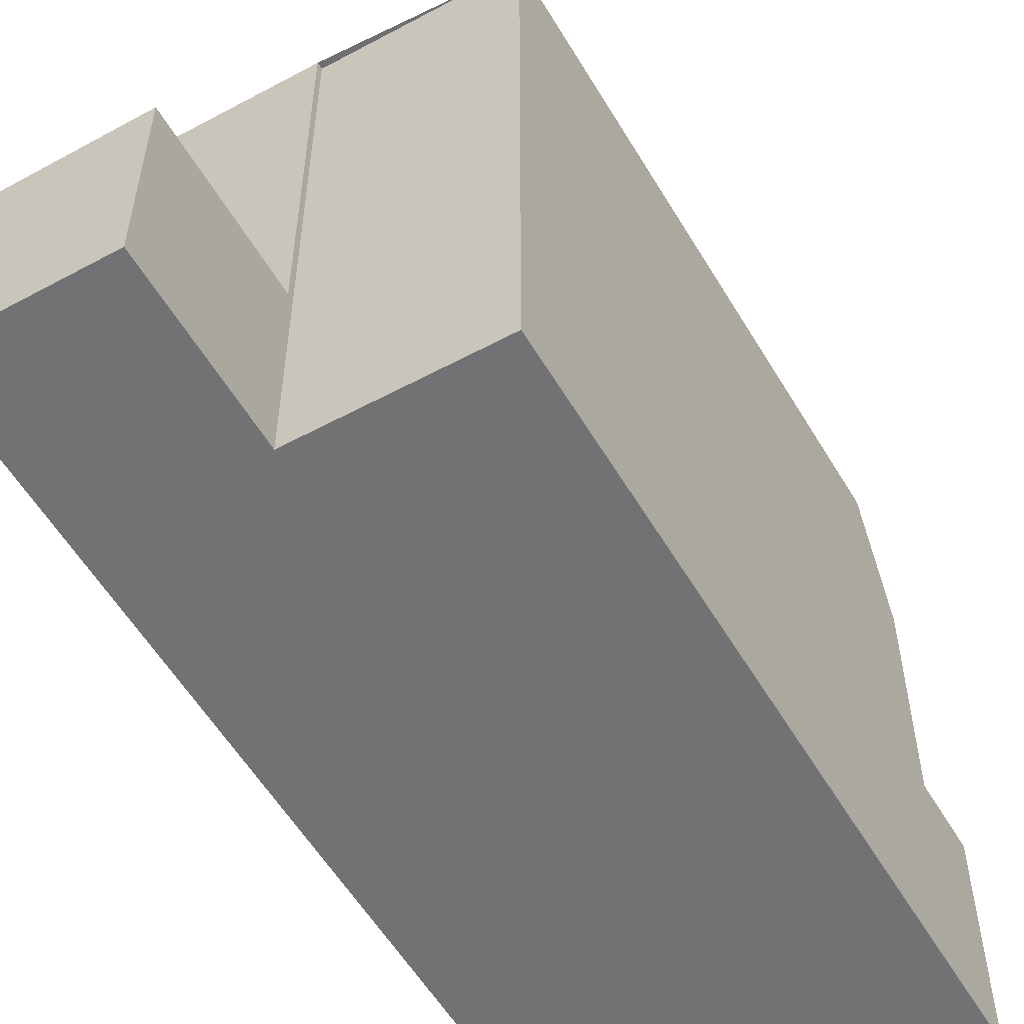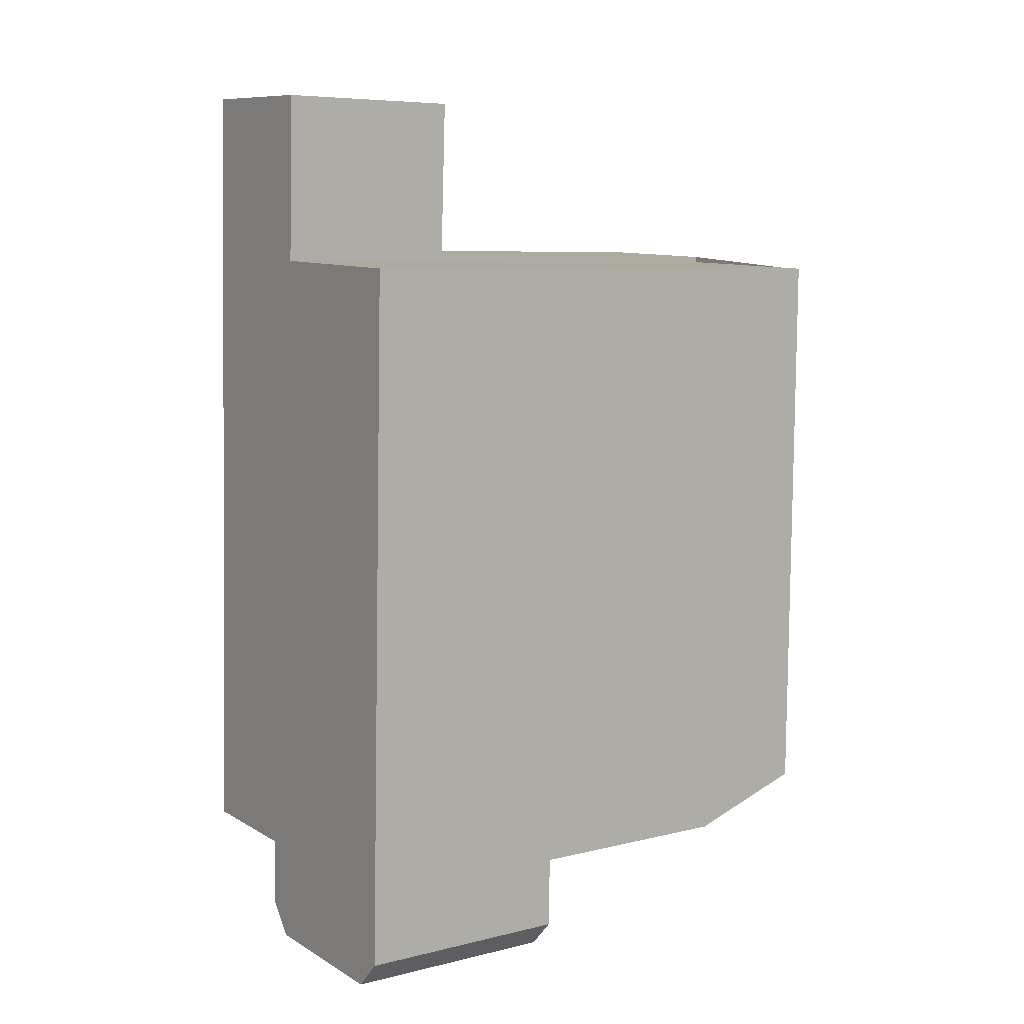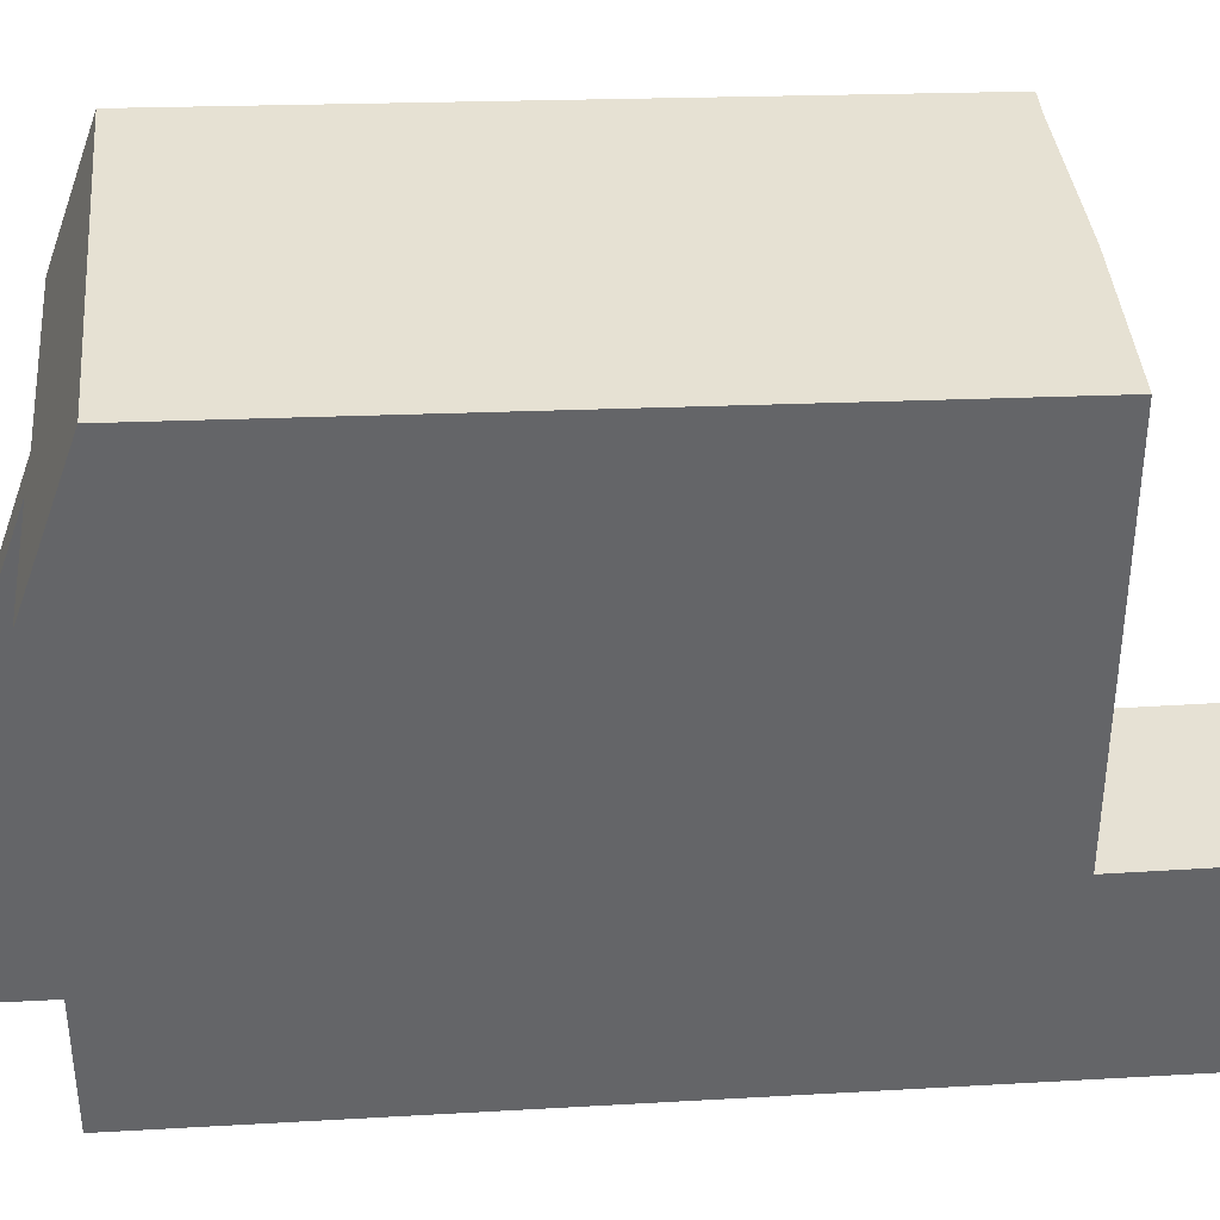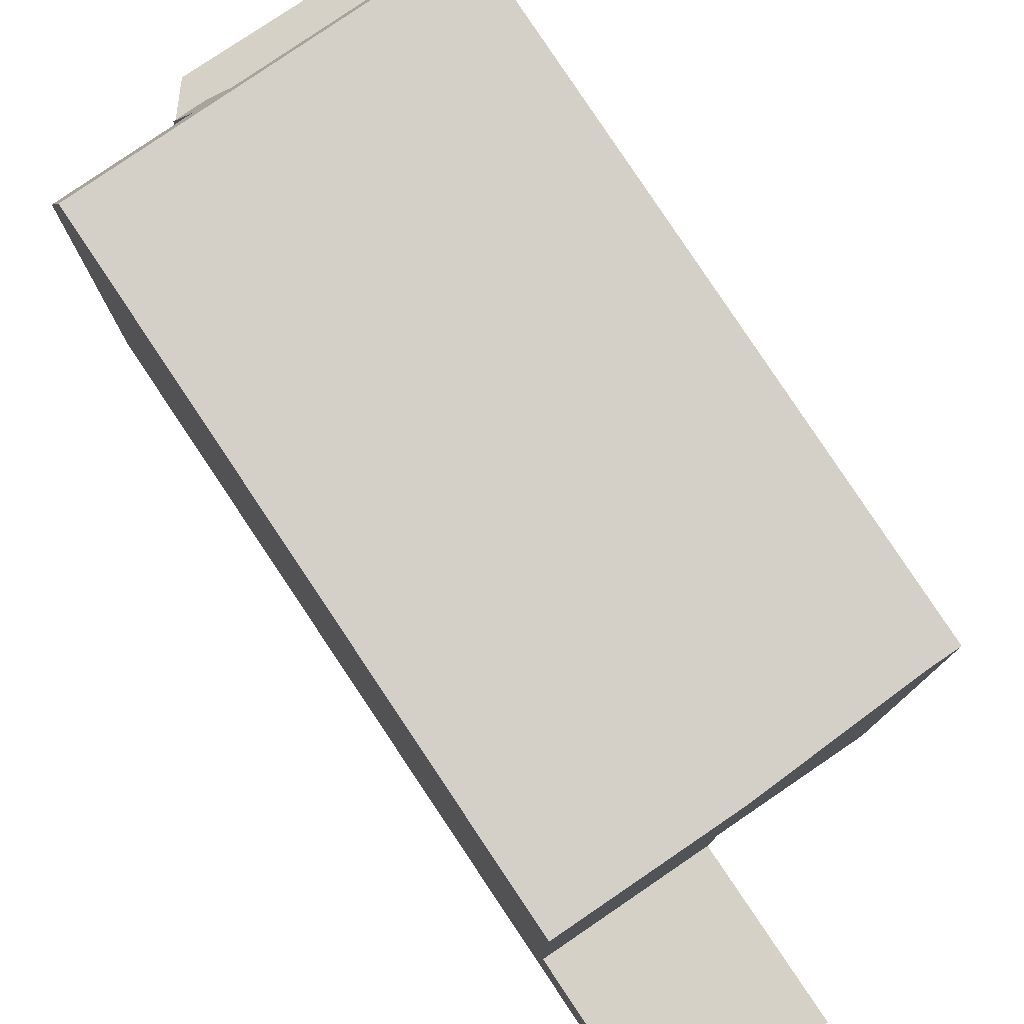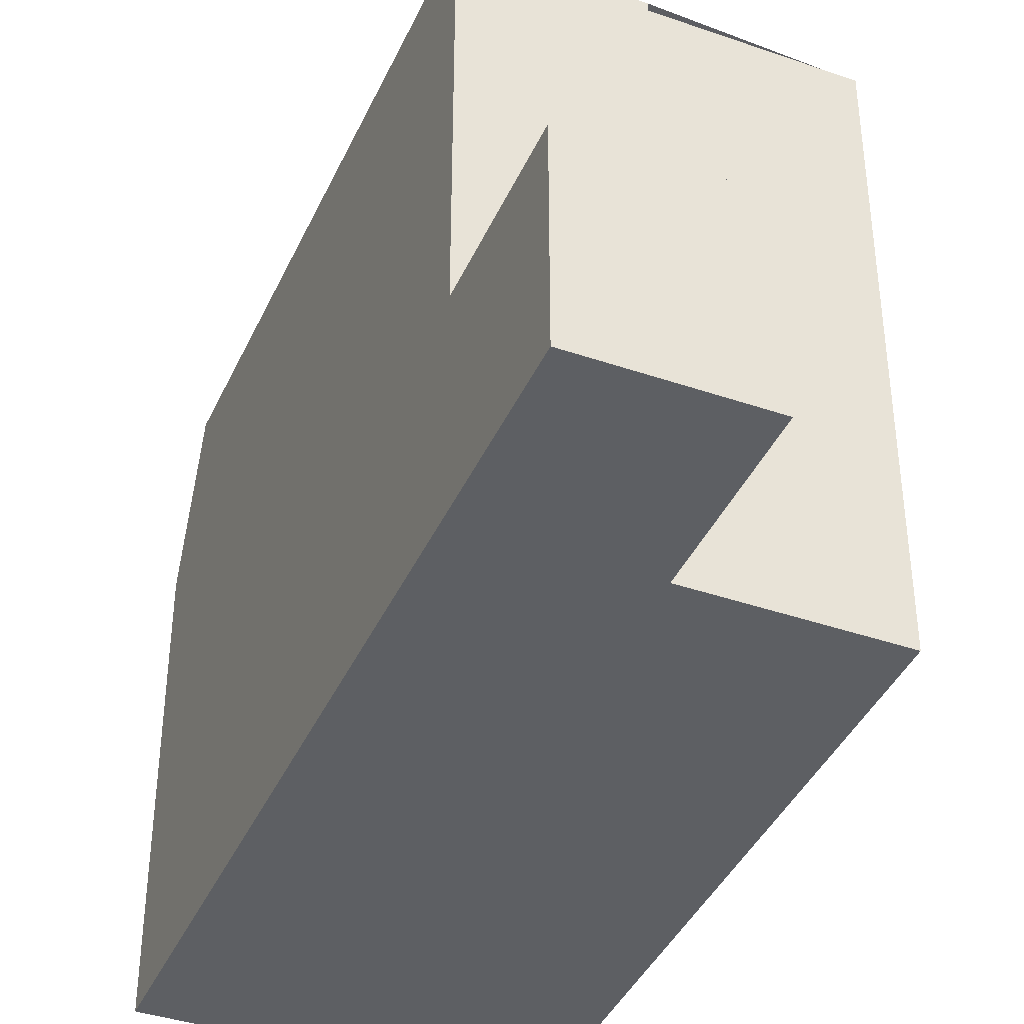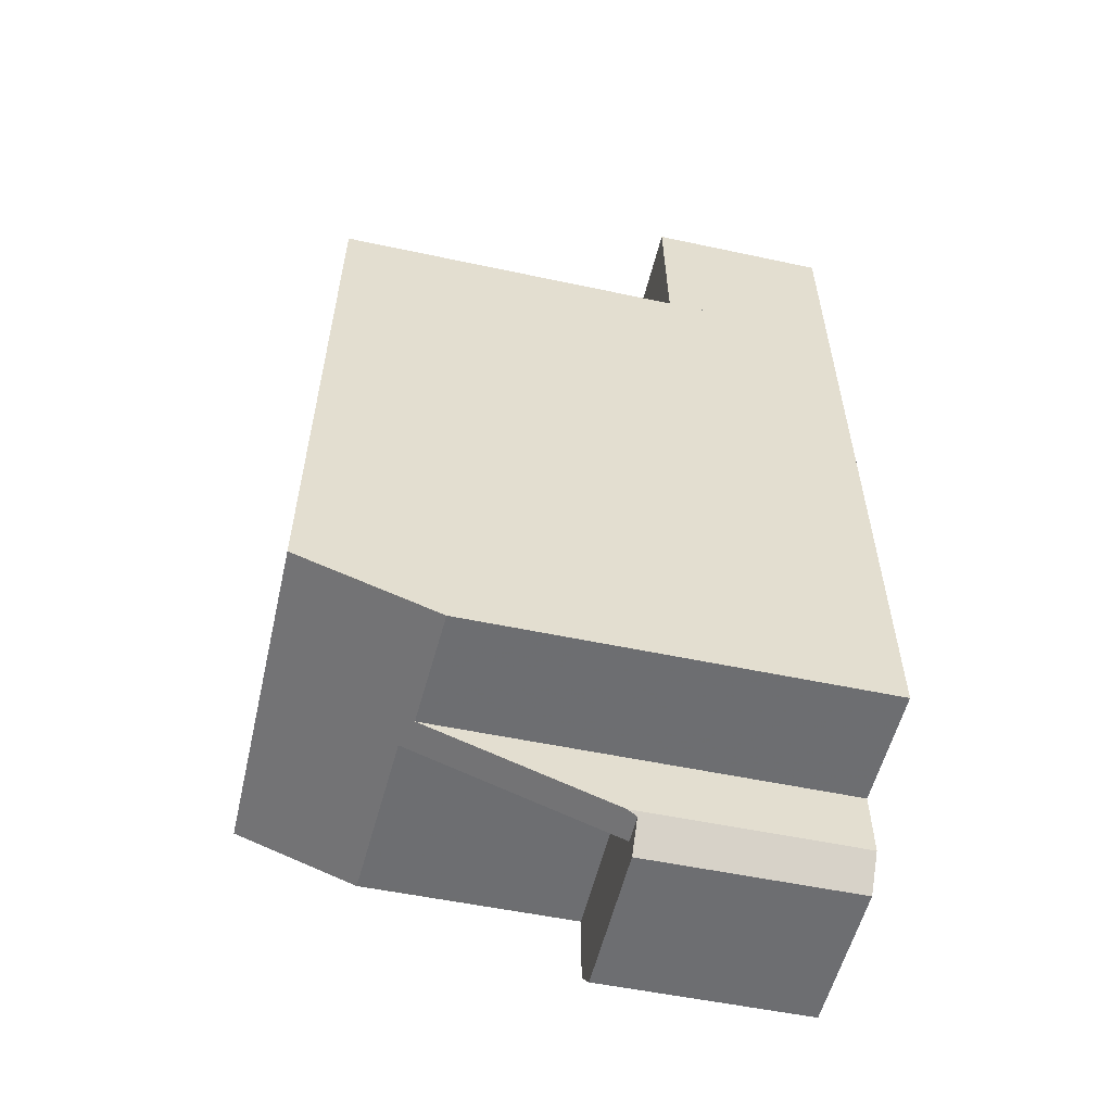
<metadata>
{"format":"obj","ext":"obj","renderer":"f3d","projection":"perspective","resolution":1024,"background":"white","views":[{"elev":-55.6,"azim":-148.0,"up":"+Z"},{"elev":7.2,"azim":-125.0,"up":"+Y"},{"elev":38.8,"azim":88.0,"up":"+Z"},{"elev":79.4,"azim":148.3,"up":"+Z"},{"elev":-40.0,"azim":159.4,"up":"+Z"},{"elev":-52.1,"azim":76.9,"up":"+Y"}]}
</metadata>
<code>
v -262.9 -406.1 10.8
v -259.4 -405.9 10.81
v -255.9 -418.3 8.223
v -258.3 -418.4 8.306
v -258.2 -419.8 4.526
v -259.5 -402.6 3.688
v -256.4 -402.5 3.66
v -258.7 -420.4 4.324
v -261.9 -420.5 4.315
v -262.4 -419.9 4.31
v -255.9 -417.3 11.02
v -262.5 -417.7 11.01
v -256 -417.3 11.02
v -258.9 -417.5 11.02
v -259.4 -405.8 10.81
v -259.3 -405.8 10.81
v -256.4 -405.7 10.82
v -262.4 -417.7 11.01
v -262.9 -406.2 10.8
v -262.5 -417.7 11.01
v -255.9 -417.3 11.02
v -256.3 -405.7 10.82
v -259.4 -405.8 10.81
v -262.3 -420 4.311
v -258.3 -419.8 4.322
v -262.5 -418.5 8.603
v -259.4 -405.8 3.669
v -256.3 -405.7 3.641
v -258.3 -419.8 4.322
v -259.4 -405.8 4.241
v -256.3 -405.7 4.25
v -258.9 -419.9 4.32
v -262.5 -418.5 4.302
v -256 -417.3 11.02
v -255.9 -418.3 8.225
v -256.4 -405.7 4.249
v -256.4 -405.7 10.82
v -256.5 -402.5 3.66
v -256.4 -405.7 3.642
v -258.9 -417.5 11.02
v -258.9 -419.9 4.32
v -258.9 -419.9 4.32
v -258.9 -420.4 4.323
v -259.3 -405.8 4.241
v -259.3 -405.8 10.81
v -259.4 -402.6 3.687
v -259.3 -405.8 3.669
v -258.9 -418.4 8.48
v -258.9 -418.4 4.312
v -256.3 -405.7 10.82
v -259.3 -405.8 3.669
v -259.4 -405.8 3.669
v -256.3 -405.7 3.641
v -256.4 -405.7 3.642
v -262.4 -417.7 11.01
v -262.4 -418.5 8.6
v -262.4 -418.5 4.303
v -262.3 -420 4.311
v -262.5 -418.5 8.603
v -262.4 -418.5 8.6
v -258.9 -418.4 4.312
v -258.9 -418.4 8.48
v -255.9 -418.3 8.377
v -255.9 -418.3 8.374
v -258.9 -418.4 8.48
v -262.5 -418.5 4.302
v -262.4 -418.5 4.303
v -258.9 -418.4 4.312
v -257.6 -417.4 11.02
v -258 -405.8 10.81
v -257.6 -418.3 8.433
v -257.6 -418.4 8.282
v -258 -405.8 4.245
v -258 -405.8 10.81
v -258.1 -402.6 3.675
v -258 -405.8 3.656
v -258 -405.8 3.656
v -257.6 -417.4 11.02
v -256.3 -406.6 10.83
v -256.4 -406.6 10.83
v -257.9 -406.6 10.83
v -259.3 -406.7 10.82
v -262.8 -406.8 10.81
v -262.9 -406.8 10.81
v -256.4 -407.2 10.84
v -256.3 -407.2 10.84
v -257.9 -407.3 10.84
v -262.8 -407.5 10.83
v -259.3 -407.4 10.84
v -262.8 -407.5 10.83
v -256.1 -412.8 10.94
v -256.1 -412.8 10.94
v -257.7 -412.9 10.94
v -262.6 -413.1 10.93
v -259.1 -412.9 10.94
v -262.7 -413.1 10.93
v -261.9 -420 4.312
v -261.9 -420.5 4.315
v -262 -417.6 11.01
v -262.3 -406.8 10.82
v -262.3 -406.1 10.8
v -262 -418.5 8.585
v -262 -418.5 4.304
v -262 -418.5 8.585
v -262 -418.5 4.304
v -262 -417.6 11.01
v -262.1 -413.1 10.93
v -262.3 -407.5 10.83
v -262.4 -418.1 9.76
v -262.5 -418.1 9.762
v -255.9 -417.8 9.635
v -256 -417.8 9.636
v -257.6 -417.9 9.667
v -258.9 -417.9 9.693
v -262 -418.1 9.751
v -258.4 -418.4 8.461
v -258.3 -419.8 4.322
v -258.3 -419.8 4.322
v -258.3 -419.9 4.322
v -258.8 -405.8 4.243
v -258.8 -405.8 10.81
v -258.9 -402.6 3.682
v -258.8 -405.8 3.664
v -258.8 -405.8 3.664
v -258.4 -417.4 11.02
v -258.4 -417.9 9.683
v -258.7 -406.7 10.83
v -258.8 -405.8 10.81
v -258.4 -417.4 11.02
v -258.5 -412.9 10.94
v -258.7 -407.3 10.84
v -261.9 -420.4 4.315
v -262 -420.4 4.314
v -258.6 -420.3 4.323
v -258.9 -420.3 4.323
v -262.3 -406.1 10.8
v -262.9 -406.1 10.8
v -262.9 -406.1 0
v -262.3 -406.1 0
v -259.4 -405.8 10.81
v -259.4 -405.9 10.81
v -259.4 -405.9 1.776e-15
v -259.4 -405.8 0
v -255.9 -418.3 8.225
v -255.9 -418.3 8.223
v -255.9 -418.3 0
v -255.9 -418.3 0
v -258.2 -419.8 4.526
v -258.3 -418.4 8.306
v -258.3 -418.4 0
v -258.2 -419.8 0
v -258.3 -419.8 4.322
v -258.2 -419.8 4.526
v -258.2 -419.8 0
v -258.3 -419.8 0
v -259.4 -402.6 3.687
v -259.5 -402.6 3.688
v -259.5 -402.6 0
v -259.4 -402.6 0
v -256.3 -405.7 3.641
v -256.4 -402.5 3.66
v -256.4 -402.5 -4.441e-16
v -256.3 -405.7 -4.441e-16
v -258.9 -420.4 4.323
v -258.7 -420.4 4.324
v -258.7 -420.4 -8.882e-16
v -258.9 -420.4 0
v -261.9 -420.5 4.315
v -261.9 -420.5 4.315
v -261.9 -420.5 0
v -261.9 -420.5 0
v -262.5 -418.5 4.302
v -262.4 -419.9 4.31
v -262.4 -419.9 0
v -262.5 -418.5 0
v -262.7 -413.1 10.93
v -262.5 -417.7 11.01
v -262.5 -417.7 -1.776e-15
v -262.7 -413.1 1.776e-15
v -262.9 -406.1 10.8
v -262.9 -406.2 10.8
v -262.9 -406.2 0
v -262.9 -406.1 0
v -255.9 -417.8 9.635
v -255.9 -417.3 11.02
v -255.9 -417.3 0
v -255.9 -417.8 0
v -262.3 -420 4.311
v -262.3 -420 4.311
v -262.3 -420 -8.882e-16
v -262.3 -420 0
v -258.3 -419.9 4.322
v -258.3 -419.8 4.322
v -258.3 -419.8 0
v -258.3 -419.9 0
v -257.6 -418.4 8.282
v -255.9 -418.3 8.225
v -255.9 -418.3 0
v -257.6 -418.4 0
v -256.4 -402.5 3.66
v -256.5 -402.5 3.66
v -256.5 -402.5 -4.441e-16
v -256.4 -402.5 -4.441e-16
v -261.9 -420.5 4.315
v -258.9 -420.4 4.323
v -258.9 -420.4 0
v -261.9 -420.5 0
v -258.9 -402.6 3.682
v -259.4 -402.6 3.687
v -259.4 -402.6 0
v -258.9 -402.6 -4.441e-16
v -256.3 -406.6 10.83
v -256.3 -405.7 10.82
v -256.3 -405.7 0
v -256.3 -406.6 0
v -259.5 -402.6 3.688
v -259.4 -405.8 3.669
v -259.4 -405.8 0
v -259.5 -402.6 0
v -262.4 -419.9 4.31
v -262.3 -420 4.311
v -262.3 -420 0
v -262.4 -419.9 0
v -262.5 -418.1 9.762
v -262.5 -418.5 8.603
v -262.5 -418.5 0
v -262.5 -418.1 0
v -255.9 -418.3 8.223
v -255.9 -418.3 8.374
v -255.9 -418.3 0
v -255.9 -418.3 0
v -258.3 -418.4 8.306
v -257.6 -418.4 8.282
v -257.6 -418.4 0
v -258.3 -418.4 0
v -256.5 -402.5 3.66
v -258.1 -402.6 3.675
v -258.1 -402.6 0
v -256.5 -402.5 -4.441e-16
v -256.3 -407.2 10.84
v -256.3 -406.6 10.83
v -256.3 -406.6 0
v -256.3 -407.2 0
v -262.9 -406.2 10.8
v -262.9 -406.8 10.81
v -262.9 -406.8 0
v -262.9 -406.2 0
v -256.1 -412.8 10.94
v -256.3 -407.2 10.84
v -256.3 -407.2 0
v -256.1 -412.8 0
v -262.9 -406.8 10.81
v -262.8 -407.5 10.83
v -262.8 -407.5 0
v -262.9 -406.8 0
v -255.9 -417.3 11.02
v -256.1 -412.8 10.94
v -256.1 -412.8 0
v -255.9 -417.3 0
v -262.8 -407.5 10.83
v -262.7 -413.1 10.93
v -262.7 -413.1 1.776e-15
v -262.8 -407.5 0
v -262 -420.4 4.314
v -261.9 -420.5 4.315
v -261.9 -420.5 0
v -262 -420.4 0
v -259.4 -405.9 10.81
v -262.3 -406.1 10.8
v -262.3 -406.1 0
v -259.4 -405.9 1.776e-15
v -262.5 -417.7 11.01
v -262.5 -418.1 9.762
v -262.5 -418.1 0
v -262.5 -417.7 -1.776e-15
v -255.9 -418.3 8.374
v -255.9 -417.8 9.635
v -255.9 -417.8 0
v -255.9 -418.3 0
v -258.6 -420.3 4.323
v -258.3 -419.9 4.322
v -258.3 -419.9 0
v -258.6 -420.3 0
v -258.1 -402.6 3.675
v -258.9 -402.6 3.682
v -258.9 -402.6 -4.441e-16
v -258.1 -402.6 0
v -262.3 -420 4.311
v -262 -420.4 4.314
v -262 -420.4 0
v -262.3 -420 -8.882e-16
v -258.7 -420.4 4.324
v -258.6 -420.3 4.323
v -258.6 -420.3 0
v -258.7 -420.4 -8.882e-16
v -255.9 -418.3 0
v -258.3 -418.4 0
v -258.2 -419.8 0
v -258.7 -420.4 0
v -261.9 -420.5 0
v -262.4 -419.9 0
v -262.9 -406.1 0
v -259.4 -405.9 0
v -259.5 -402.6 0
v -256.4 -402.5 0
f 80 17 50 79
f 133 24 97 132
f 45 23 30 44
f 81 70 17 80
f 101 2 15 16 82 100
f 84 19 83
f 52 6 46 51
f 44 30 27 47
f 64 3 35 63
f 36 31 22 37
f 54 38 7 53
f 39 28 31 36
f 117 41 65 116
f 135 42 118 119 134
f 121 45 44 120
f 123 51 46 122
f 120 44 47 124
f 103 49 48 102
f 67 58 10 66
f 56 26 33 57
f 97 24 58 67 105
f 110 20 55 109
f 61 32 62
f 112 34 21 111
f 126 114 40 125
f 109 55 106 115
f 128 70 81 127
f 71 63 35 72
f 73 36 37 74
f 75 38 54 76
f 77 39 36 73
f 113 78 34 112
f 92 11 13 91
f 91 13 69 93
f 107 95 14 99
f 94 18 12 96
f 130 93 69 129
f 85 80 79 86
f 87 81 80 85
f 100 82 89 108
f 90 84 83 88
f 127 81 87 131
f 91 85 86 92
f 93 87 85 91
f 108 89 95 107
f 96 90 88 94
f 131 87 93 130
f 132 97 42 135
f 100 83 19 1 101
f 102 56 57 103
f 105 68 42 97
f 115 106 40 114
f 99 18 94 107
f 108 88 83 100
f 107 94 88 108
f 109 60 59 110
f 111 64 63 112
f 116 65 114 126
f 115 104 60 109
f 112 63 71 113
f 114 65 104 115
f 116 71 72 4 5 29 117
f 118 25 119
f 120 73 74 121
f 122 75 76 123
f 124 77 73 120
f 125 78 113 126
f 127 82 16 128
f 129 14 95 130
f 131 89 82 127
f 130 95 89 131
f 126 113 71 116
f 132 98 133
f 134 8 43 135
f 135 43 9 98 132
f 137 138 139 136
f 141 142 143 140
f 145 146 147 144
f 149 150 151 148
f 153 154 155 152
f 157 158 159 156
f 161 162 163 160
f 165 166 167 164
f 169 170 171 168
f 173 174 175 172
f 177 178 179 176
f 181 182 183 180
f 185 186 187 184
f 189 190 191 188
f 193 194 195 192
f 197 198 199 196
f 201 202 203 200
f 205 206 207 204
f 209 210 211 208
f 213 214 215 212
f 217 218 219 216
f 221 222 223 220
f 225 226 227 224
f 229 230 231 228
f 233 234 235 232
f 237 238 239 236
f 241 242 243 240
f 245 246 247 244
f 249 250 251 248
f 253 254 255 252
f 257 258 259 256
f 261 262 263 260
f 265 266 267 264
f 269 270 271 268
f 273 274 275 272
f 277 278 279 276
f 281 282 283 280
f 285 286 287 284
f 289 290 291 288
f 293 294 295 292
f 297 298 299 300 301 302 303 304 305 296

</code>
